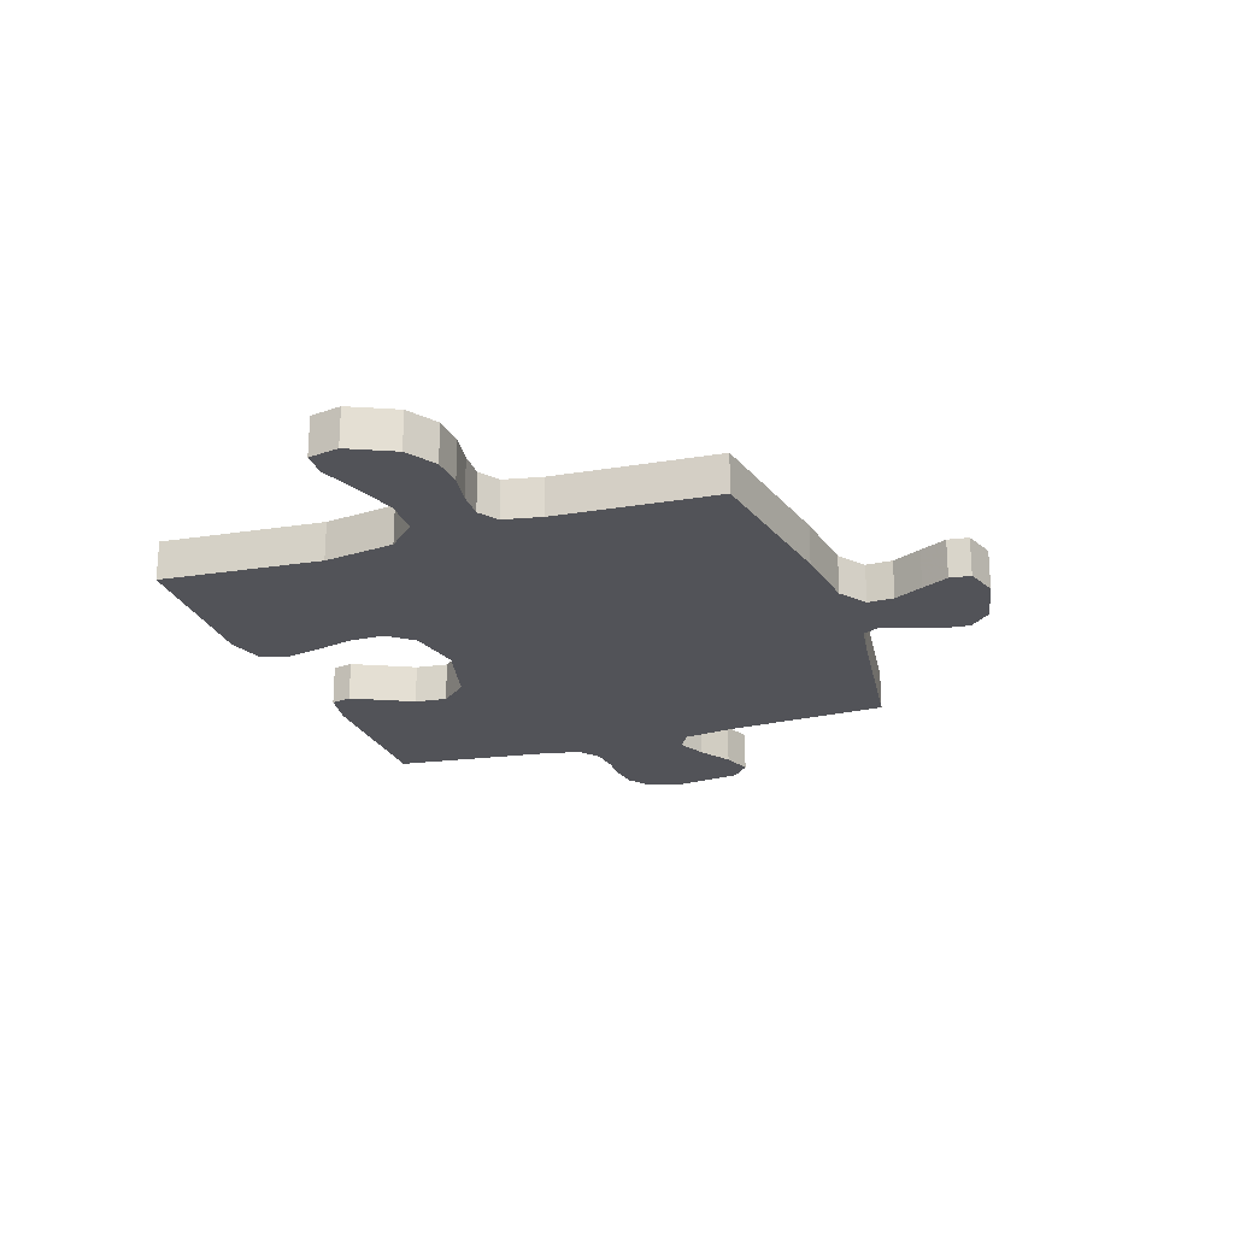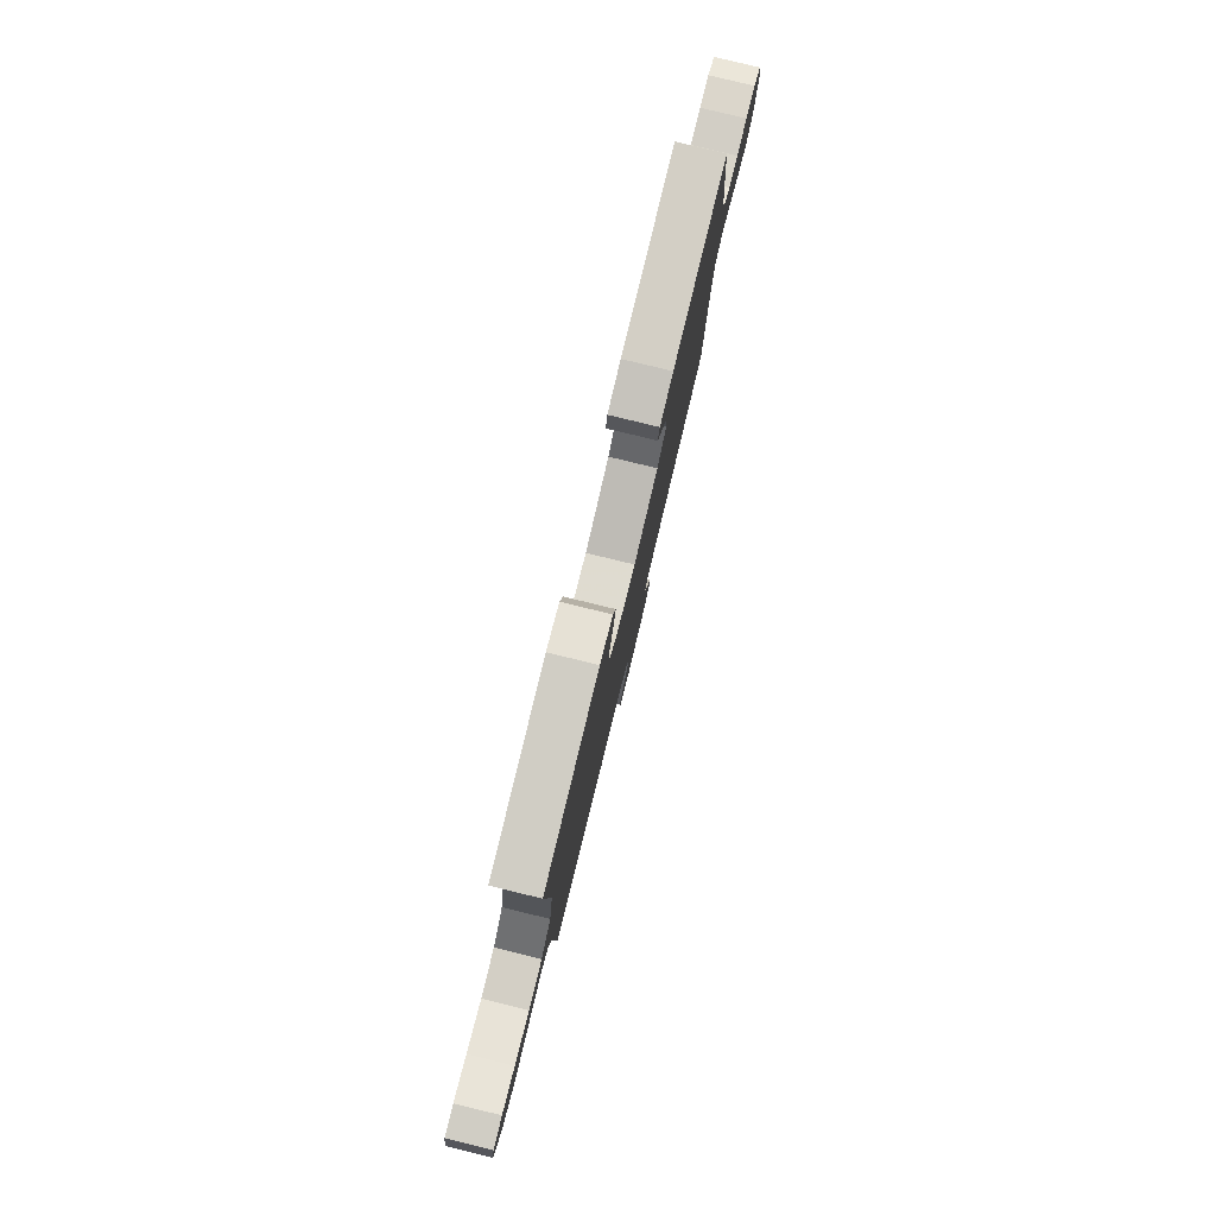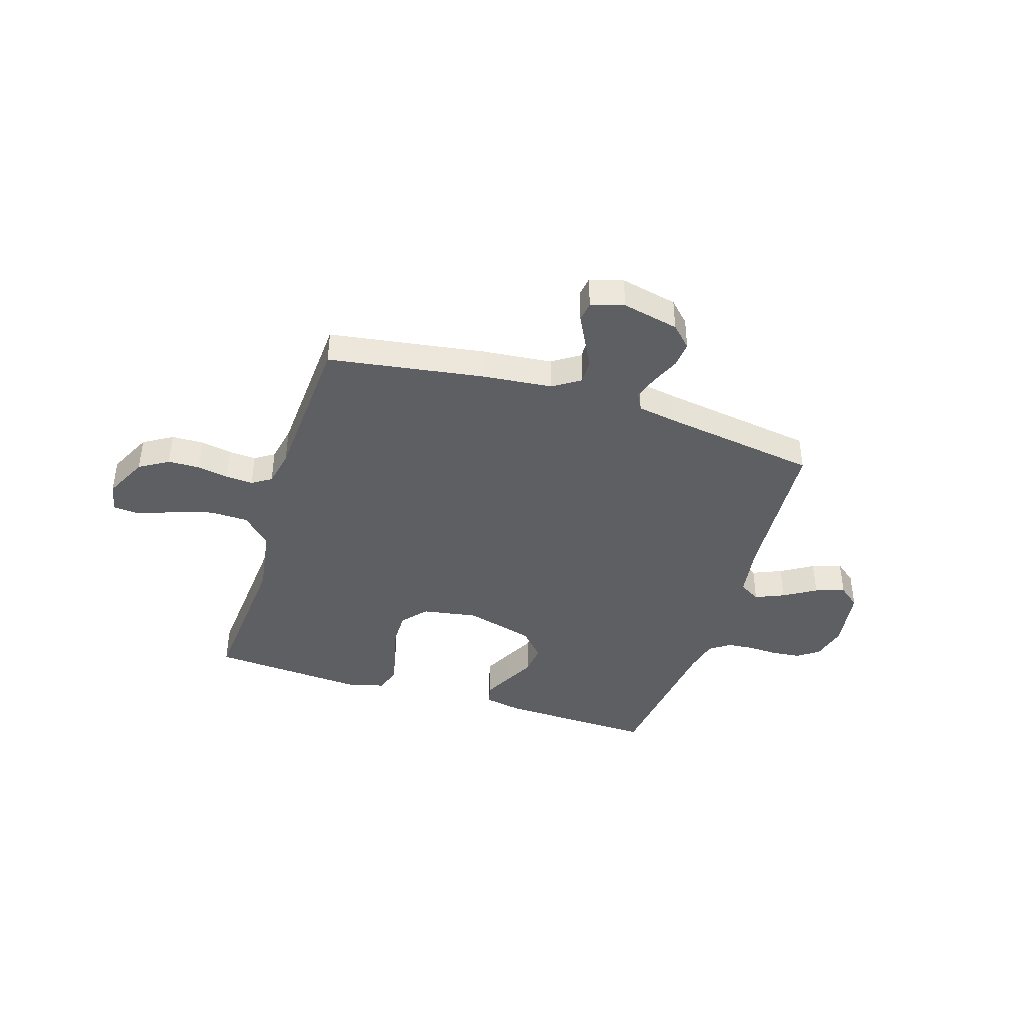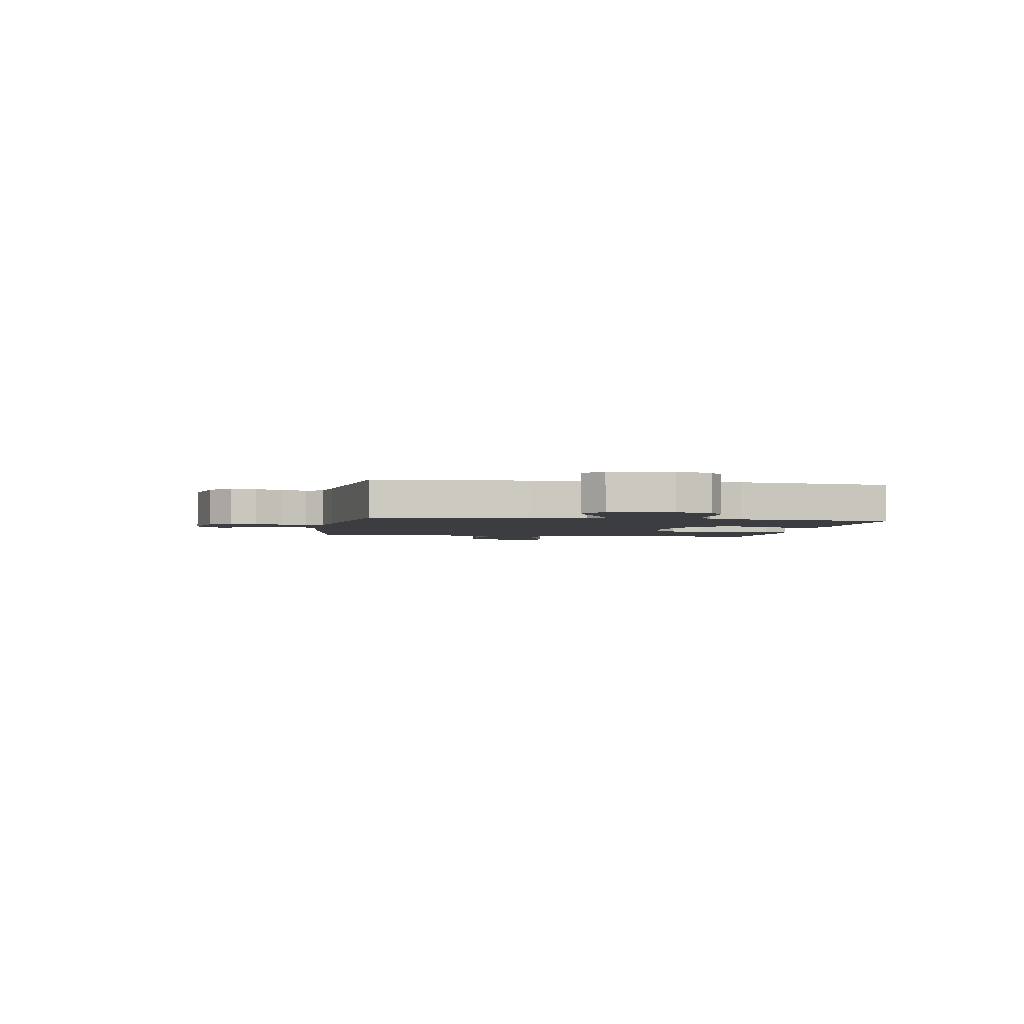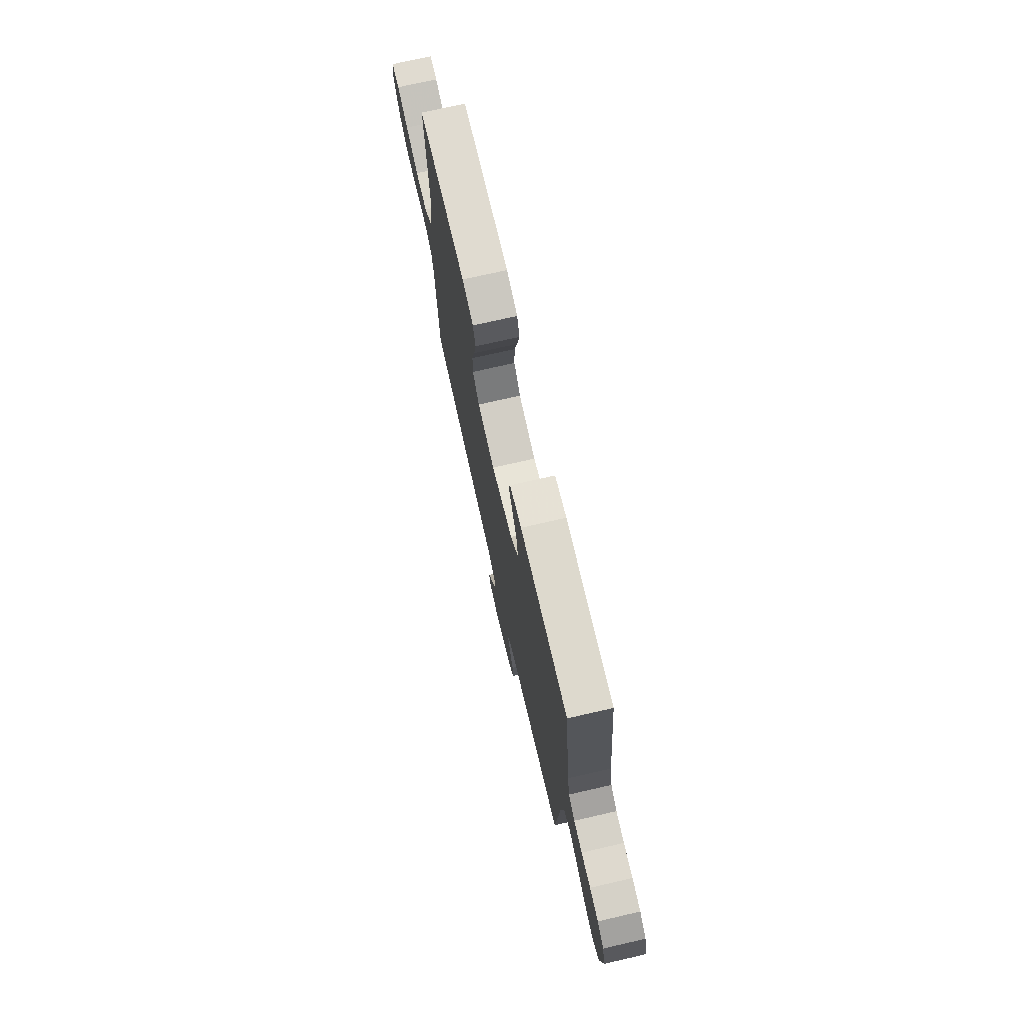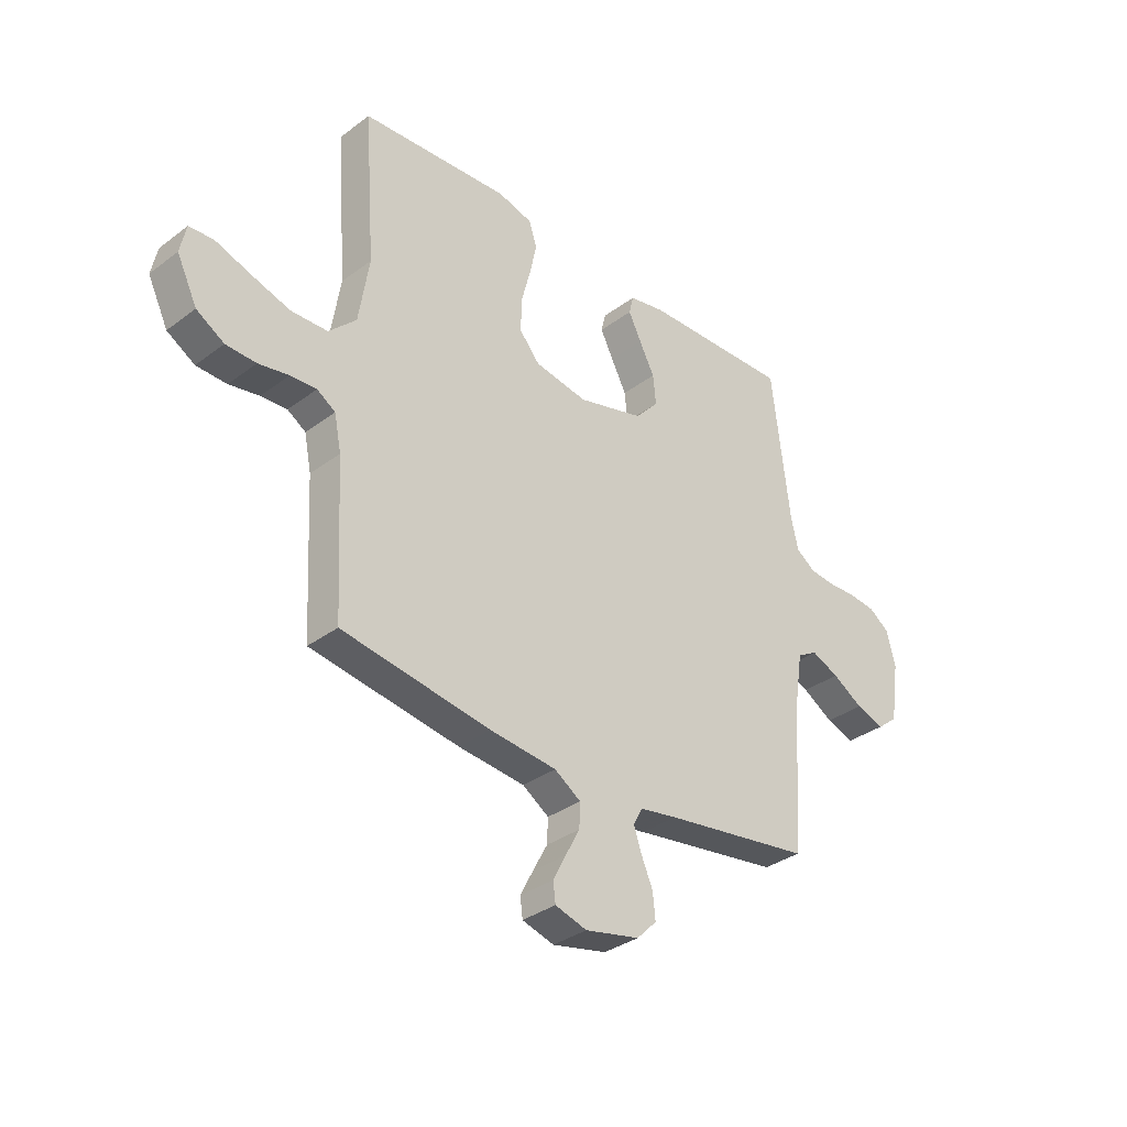
<metadata>
{"format":"obj","ext":"obj","renderer":"f3d","projection":"perspective","resolution":1024,"background":"white","views":[{"elev":-22.6,"azim":109.4,"up":"+Y"},{"elev":80.0,"azim":103.7,"up":"+Z"},{"elev":-41.3,"azim":162.4,"up":"+Y"},{"elev":-2.5,"azim":-99.8,"up":"+Y"},{"elev":73.3,"azim":-102.9,"up":"+Z"},{"elev":-33.8,"azim":135.4,"up":"+Z"}]}
</metadata>
<code>
v 0.5 0.07 -0.5
v 0.2 0.07 -0.547
v 0.065 0.07 -0.561
v 0.012 0.07 -0.596
v 0.014 0.07 -0.645
v 0.043 0.07 -0.699
v 0.069 0.07 -0.749
v 0.064 0.07 -0.788
v 0 0.07 -0.807
v -0.11 0.07 -0.783
v -0.15 0.07 -0.743
v -0.145 0.07 -0.692
v -0.122 0.07 -0.639
v -0.106 0.07 -0.591
v -0.124 0.07 -0.557
v -0.2 0.07 -0.544
v -0.5 0.07 -0.5
v -0.521 0.07 -0.2
v -0.537 0.07 -0.097
v -0.578 0.07 -0.073
v -0.634 0.07 -0.097
v -0.696 0.07 -0.135
v -0.753 0.07 -0.154
v -0.795 0.07 -0.12
v -0.813 0.07 0
v -0.795 0.07 0.069
v -0.754 0.07 0.098
v -0.7 0.07 0.104
v -0.642 0.07 0.102
v -0.59 0.07 0.107
v -0.551 0.07 0.134
v -0.536 0.07 0.2
v -0.5 0.07 0.5
v -0.2 0.07 0.492
v -0.127 0.07 0.478
v -0.118 0.07 0.44
v -0.144 0.07 0.388
v -0.175 0.07 0.328
v -0.181 0.07 0.268
v -0.133 0.07 0.216
v 0 0.07 0.18
v 0.107 0.07 0.198
v 0.148 0.07 0.246
v 0.147 0.07 0.313
v 0.128 0.07 0.385
v 0.114 0.07 0.451
v 0.13 0.07 0.5
v 0.2 0.07 0.519
v 0.5 0.07 0.5
v 0.478 0.07 0.2
v 0.499 0.07 0.067
v 0.554 0.07 0.013
v 0.628 0.07 0.011
v 0.708 0.07 0.036
v 0.778 0.07 0.06
v 0.827 0.07 0.057
v 0.839 0.07 0
v 0.798 0.07 -0.084
v 0.742 0.07 -0.118
v 0.681 0.07 -0.12
v 0.62 0.07 -0.109
v 0.567 0.07 -0.106
v 0.53 0.07 -0.13
v 0.516 0.07 -0.2
v 0.5 0 -0.5
v 0.2 0 -0.547
v 0.065 0 -0.561
v 0.012 0 -0.596
v 0.014 0 -0.645
v 0.043 0 -0.699
v 0.069 0 -0.749
v 0.064 0 -0.788
v 0 0 -0.807
v -0.11 0 -0.783
v -0.15 0 -0.743
v -0.145 0 -0.692
v -0.122 0 -0.639
v -0.106 0 -0.591
v -0.124 0 -0.557
v -0.2 0 -0.544
v -0.5 0 -0.5
v -0.521 0 -0.2
v -0.537 0 -0.097
v -0.578 0 -0.073
v -0.634 0 -0.097
v -0.696 0 -0.135
v -0.753 0 -0.154
v -0.795 0 -0.12
v -0.813 0 0
v -0.795 0 0.069
v -0.754 0 0.098
v -0.7 0 0.104
v -0.642 0 0.102
v -0.59 0 0.107
v -0.551 0 0.134
v -0.536 0 0.2
v -0.5 0 0.5
v -0.2 0 0.492
v -0.127 0 0.478
v -0.118 0 0.44
v -0.144 0 0.388
v -0.175 0 0.328
v -0.181 0 0.268
v -0.133 0 0.216
v 0 0 0.18
v 0.107 0 0.198
v 0.148 0 0.246
v 0.147 0 0.313
v 0.128 0 0.385
v 0.114 0 0.451
v 0.13 0 0.5
v 0.2 0 0.519
v 0.5 0 0.5
v 0.478 0 0.2
v 0.499 0 0.067
v 0.554 0 0.013
v 0.628 0 0.011
v 0.708 0 0.036
v 0.778 0 0.06
v 0.827 0 0.057
v 0.839 0 0
v 0.798 0 -0.084
v 0.742 0 -0.118
v 0.681 0 -0.12
v 0.62 0 -0.109
v 0.567 0 -0.106
v 0.53 0 -0.13
v 0.516 0 -0.2
f 58 59 60 61
f 58 61 62
f 57 58 62
f 54 55 56 57
f 53 54 57 62
f 52 53 62 63
f 47 48 49 50
f 47 50 51
f 44 45 46 47
f 44 47 51
f 43 44 51 52
f 35 36 37 38
f 33 34 35 38
f 32 33 38 39
f 31 32 39 40
f 26 27 28 29
f 26 29 30
f 25 26 30
f 24 25 30
f 21 22 23 24
f 20 21 24 30
f 19 20 30 31
f 16 17 18
f 15 16 18 19
f 10 11 12 13
f 10 13 14
f 9 10 14
f 8 9 14
f 5 6 7 8
f 5 8 14 15
f 64 1 2 3
f 64 3 4
f 63 64 4
f 42 43 52 63
f 41 42 63 4
f 40 41 4
f 15 19 31 40
f 4 5 15 40
f 125 124 123 122
f 126 125 122
f 126 122 121
f 121 120 119 118
f 126 121 118 117
f 127 126 117 116
f 114 113 112 111
f 115 114 111
f 111 110 109 108
f 115 111 108
f 116 115 108 107
f 102 101 100 99
f 102 99 98 97
f 103 102 97 96
f 104 103 96 95
f 93 92 91 90
f 94 93 90
f 94 90 89
f 94 89 88
f 88 87 86 85
f 94 88 85 84
f 95 94 84 83
f 82 81 80
f 83 82 80 79
f 77 76 75 74
f 78 77 74
f 78 74 73
f 78 73 72
f 72 71 70 69
f 79 78 72 69
f 67 66 65 128
f 68 67 128
f 68 128 127
f 127 116 107 106
f 68 127 106 105
f 68 105 104
f 104 95 83 79
f 104 79 69 68
f 1 65 66 2
f 2 66 67 3
f 3 67 68 4
f 4 68 69 5
f 5 69 70 6
f 6 70 71 7
f 7 71 72 8
f 8 72 73 9
f 9 73 74 10
f 10 74 75 11
f 11 75 76 12
f 12 76 77 13
f 13 77 78 14
f 14 78 79 15
f 15 79 80 16
f 16 80 81 17
f 17 81 82 18
f 18 82 83 19
f 19 83 84 20
f 20 84 85 21
f 21 85 86 22
f 22 86 87 23
f 23 87 88 24
f 24 88 89 25
f 25 89 90 26
f 26 90 91 27
f 27 91 92 28
f 28 92 93 29
f 29 93 94 30
f 30 94 95 31
f 31 95 96 32
f 32 96 97 33
f 33 97 98 34
f 34 98 99 35
f 35 99 100 36
f 36 100 101 37
f 37 101 102 38
f 38 102 103 39
f 39 103 104 40
f 40 104 105 41
f 41 105 106 42
f 42 106 107 43
f 43 107 108 44
f 44 108 109 45
f 45 109 110 46
f 46 110 111 47
f 47 111 112 48
f 48 112 113 49
f 49 113 114 50
f 50 114 115 51
f 51 115 116 52
f 52 116 117 53
f 53 117 118 54
f 54 118 119 55
f 55 119 120 56
f 56 120 121 57
f 57 121 122 58
f 58 122 123 59
f 59 123 124 60
f 60 124 125 61
f 61 125 126 62
f 62 126 127 63
f 63 127 128 64
f 64 128 65 1

</code>
